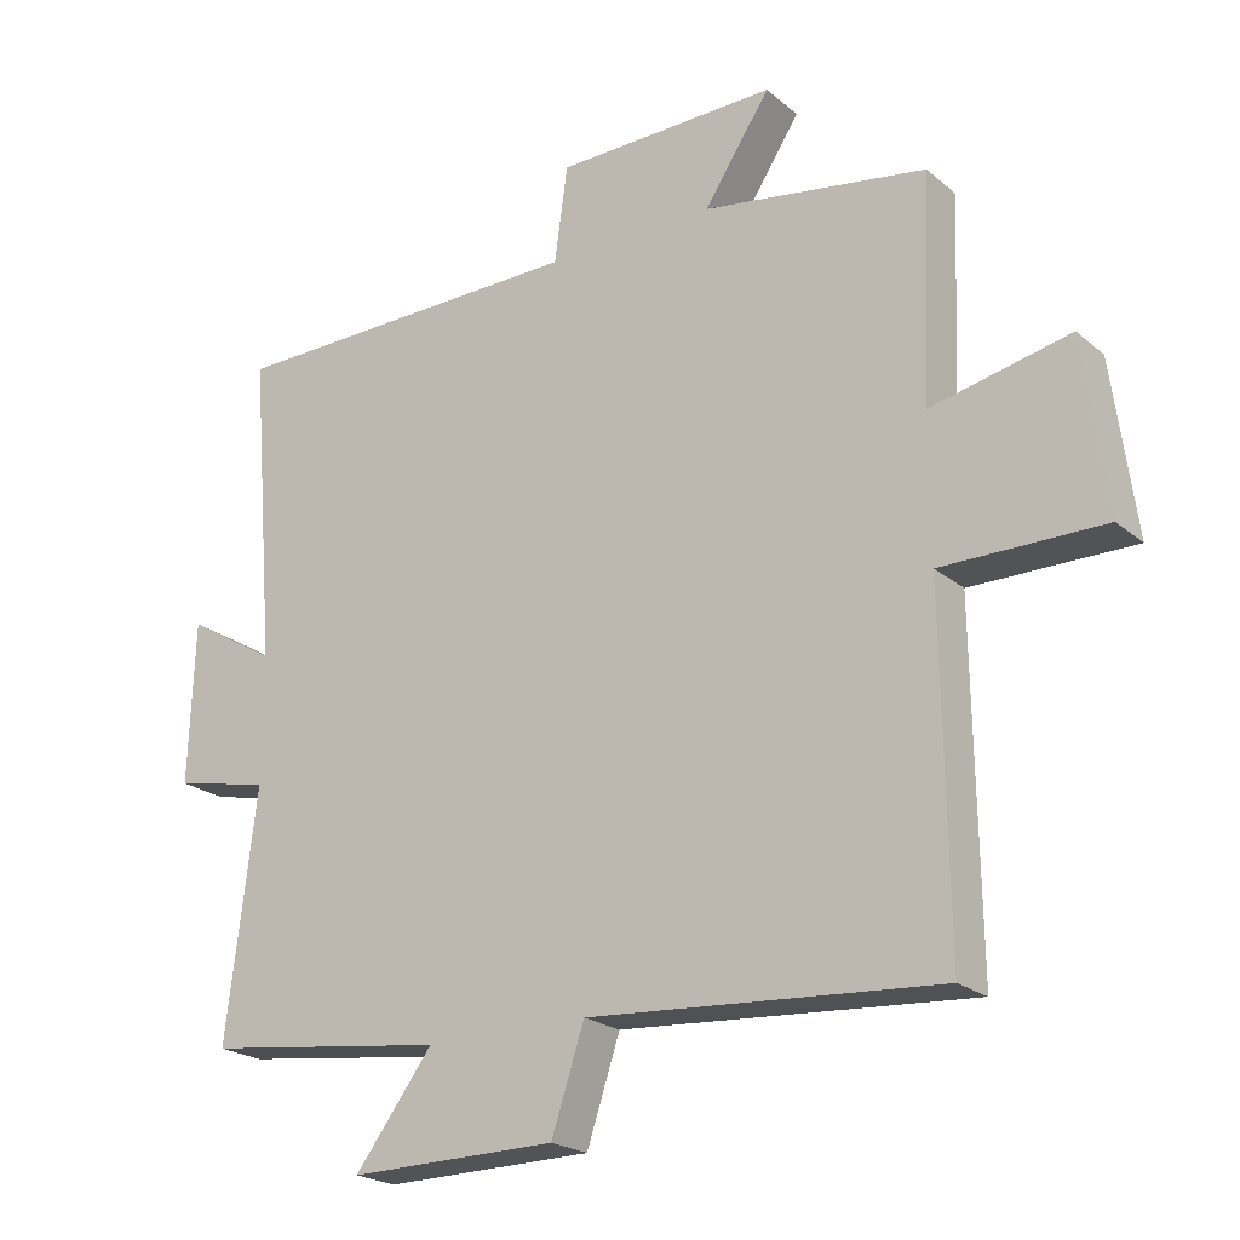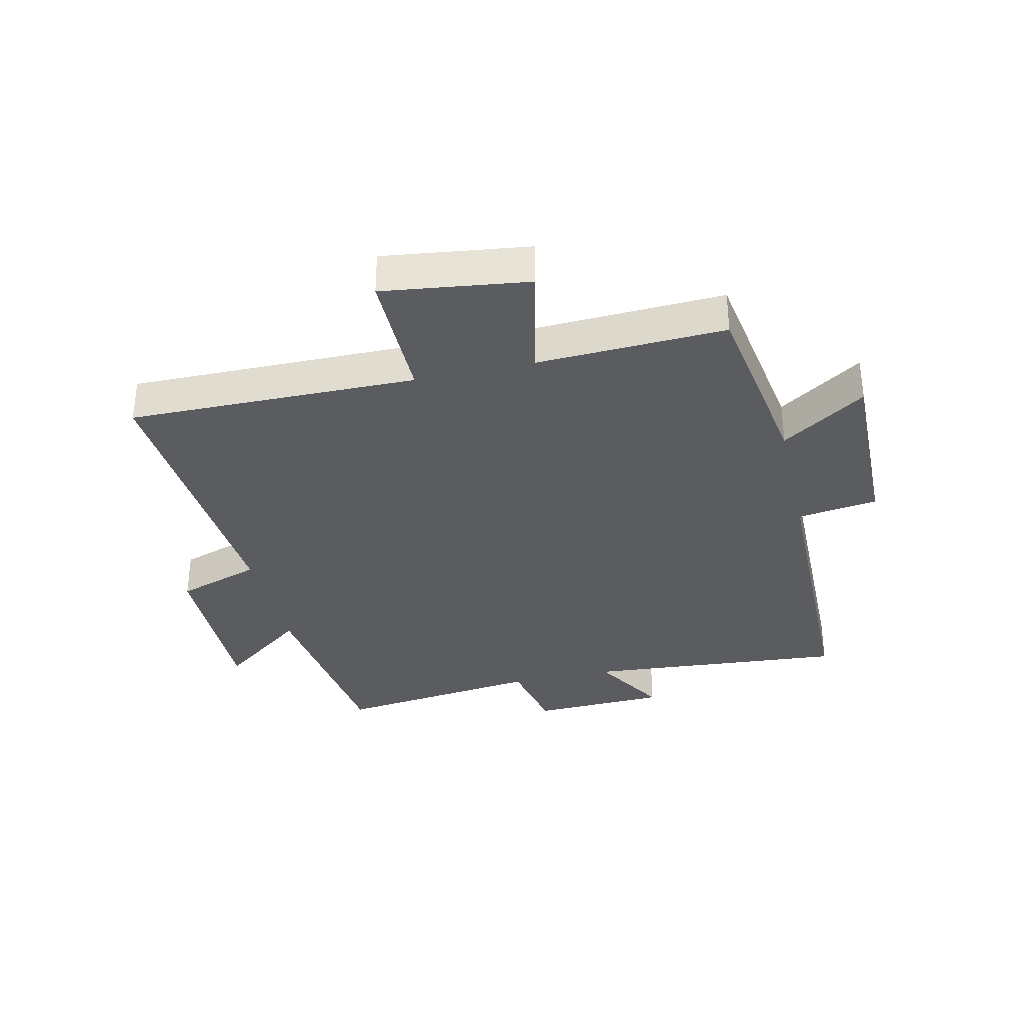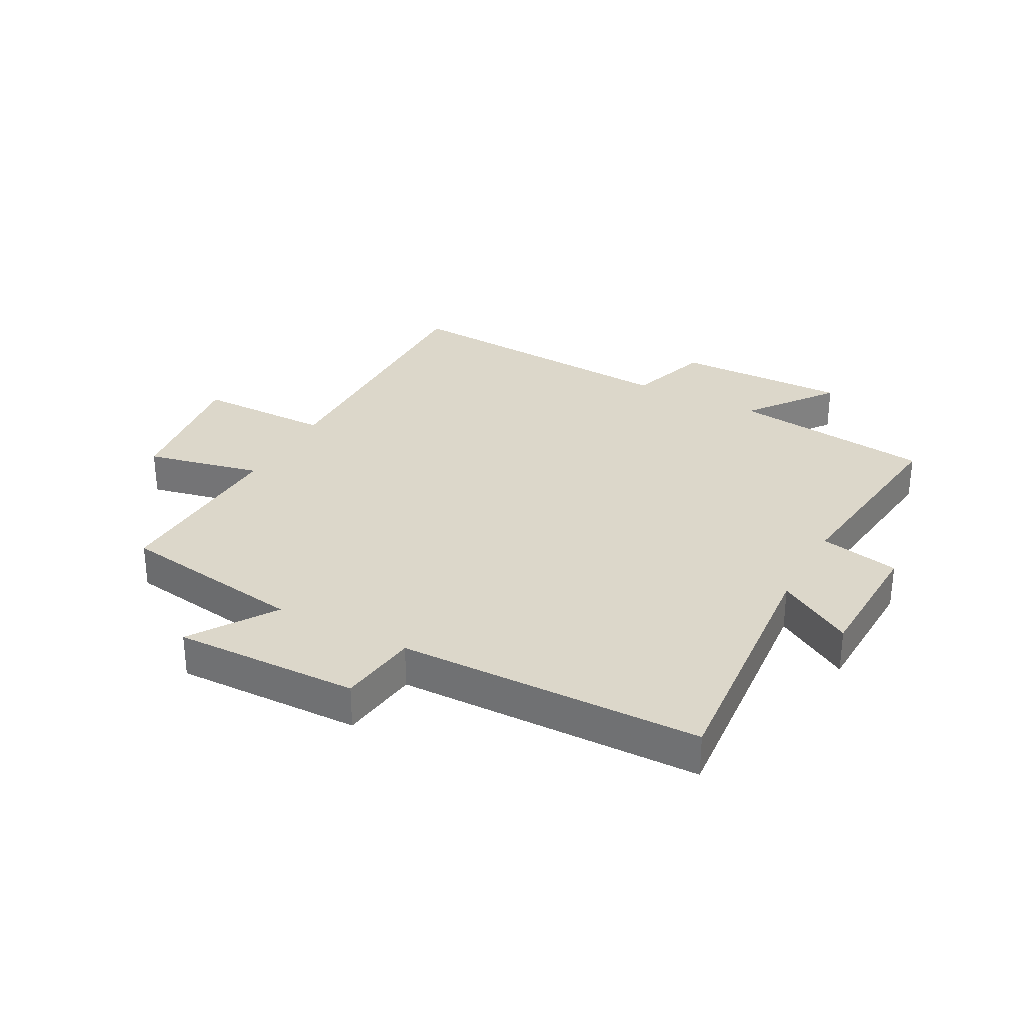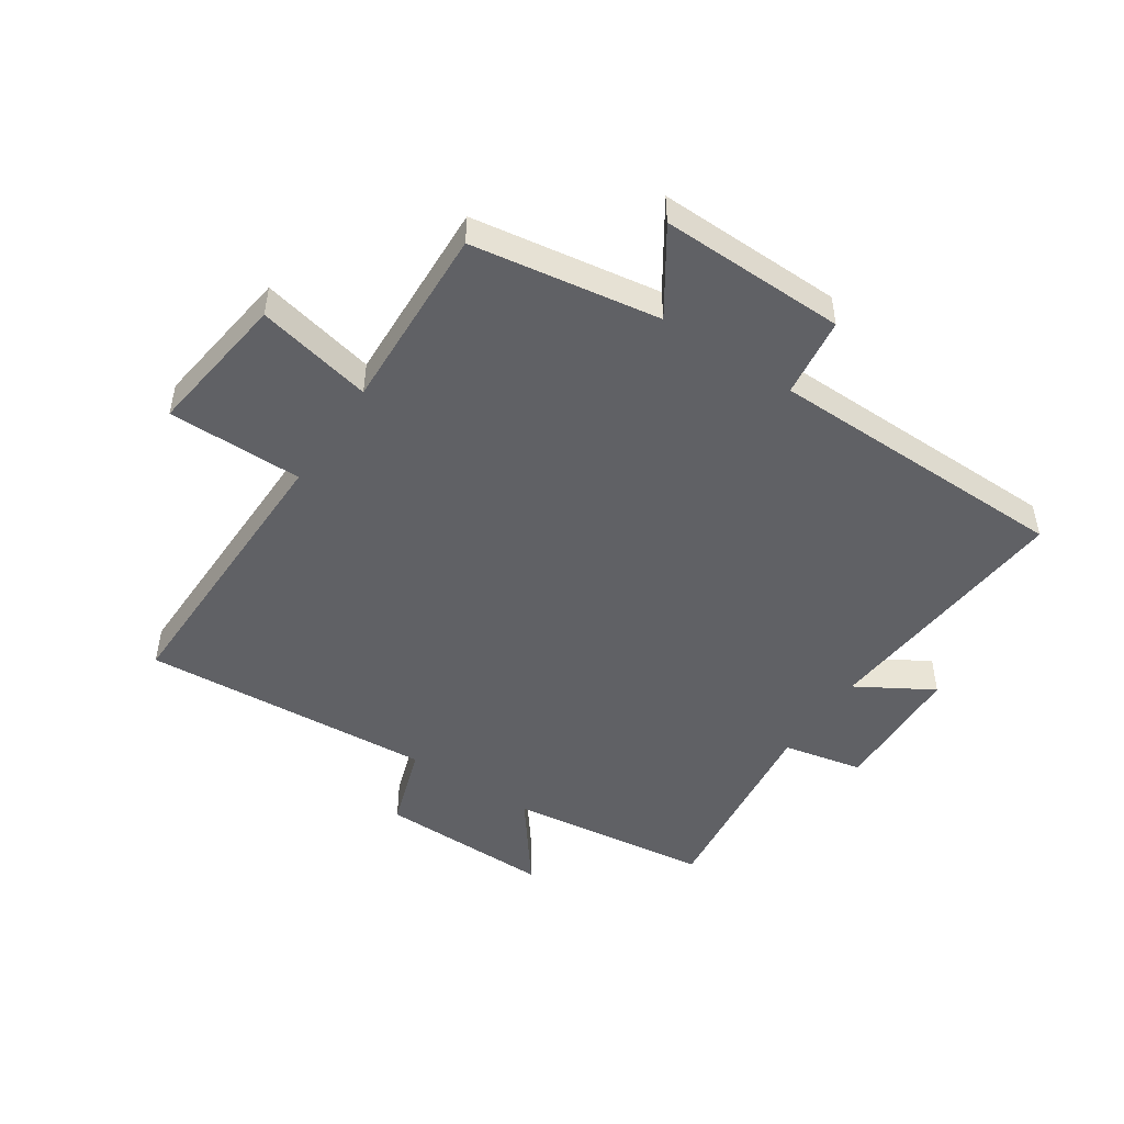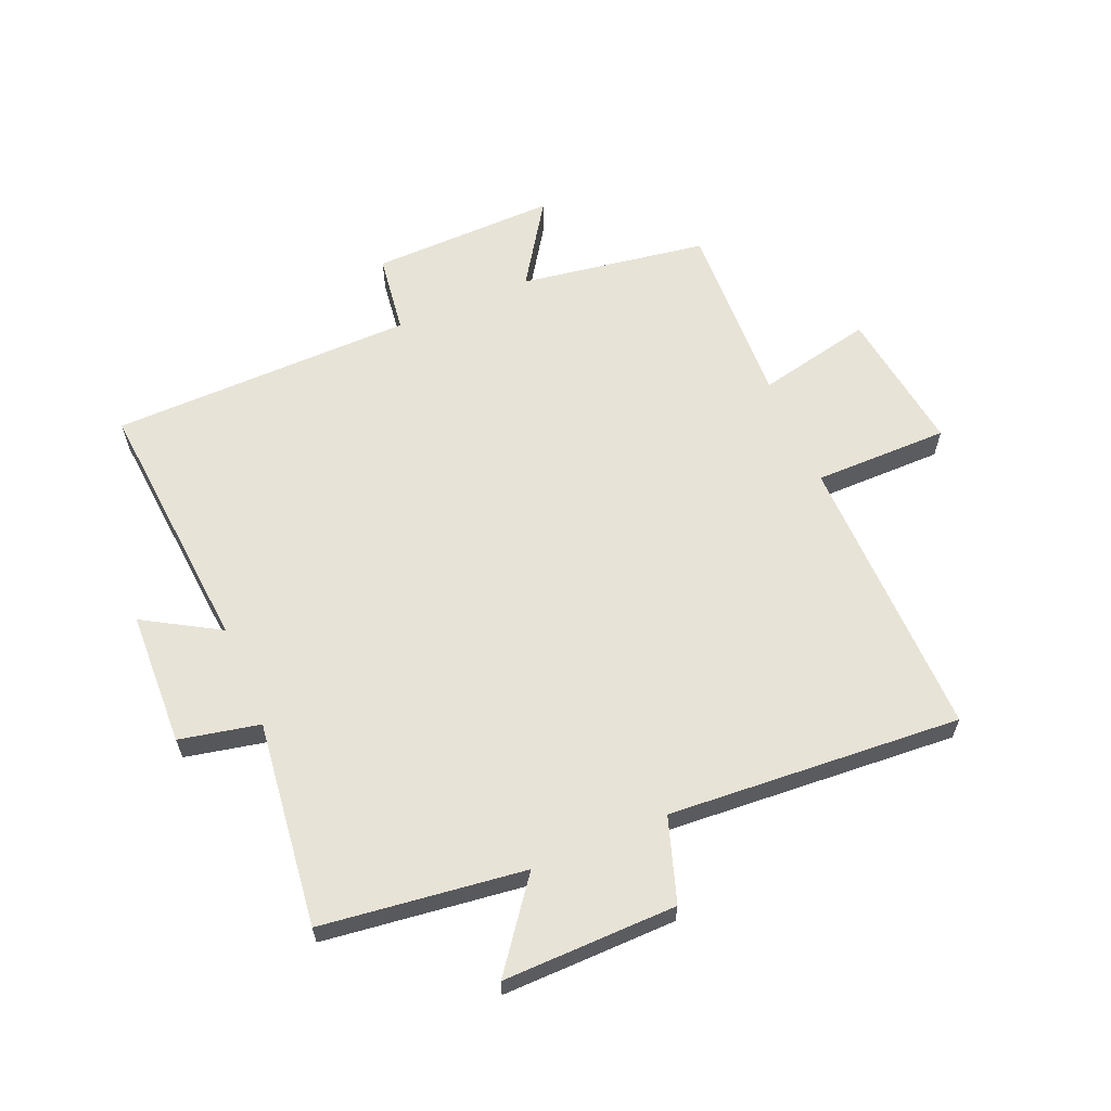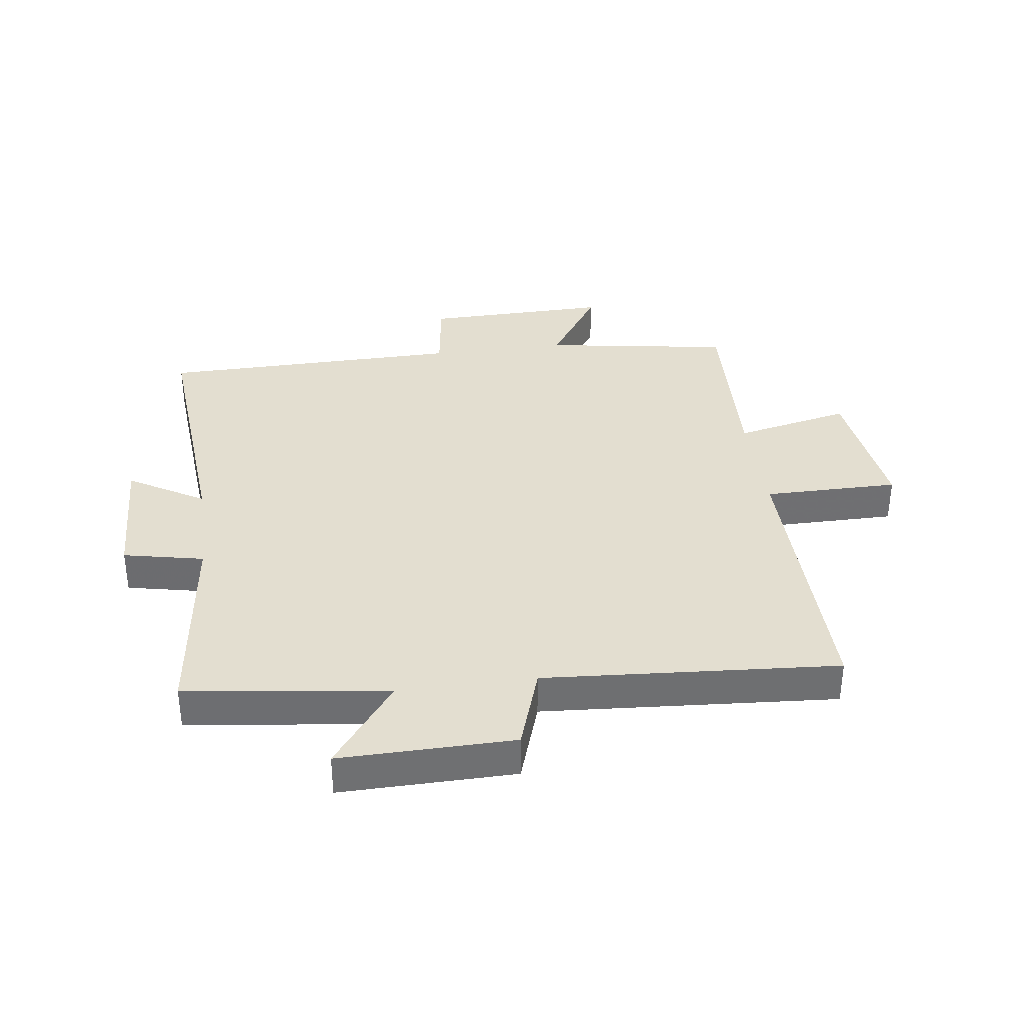
<metadata>
{"format":"obj","ext":"obj","renderer":"f3d","projection":"perspective","resolution":1024,"background":"white","views":[{"elev":-21.9,"azim":-144.7,"up":"+Z"},{"elev":-33.9,"azim":-77.0,"up":"+Y"},{"elev":30.6,"azim":28.1,"up":"+Y"},{"elev":-48.6,"azim":-33.7,"up":"+Y"},{"elev":61.8,"azim":157.0,"up":"+Y"},{"elev":35.7,"azim":172.4,"up":"+Y"}]}
</metadata>
<code>
v 0.536 0.07 0.493
v 0.5 0.07 0.062
v 0.625 0.07 0.136
v 0.633 0.07 -0.088
v 0.5 0.07 -0.116
v 0.542 0.07 -0.457
v 0.206 0.07 -0.5
v 0.314 0.07 -0.643
v 0.026 0.07 -0.639
v -0.02 0.07 -0.5
v -0.506 0.07 -0.534
v -0.5 0.07 -0.057
v -0.724 0.07 -0.057
v -0.692 0.07 0.183
v -0.5 0.07 0.141
v -0.513 0.07 0.451
v -0.202 0.07 0.5
v -0.294 0.07 0.639
v 0.014 0.07 0.633
v 0.032 0.07 0.5
v 0.536 0 0.493
v 0.5 0 0.062
v 0.625 0 0.136
v 0.633 0 -0.088
v 0.5 0 -0.116
v 0.542 0 -0.457
v 0.206 0 -0.5
v 0.314 0 -0.643
v 0.026 0 -0.639
v -0.02 0 -0.5
v -0.506 0 -0.534
v -0.5 0 -0.057
v -0.724 0 -0.057
v -0.692 0 0.183
v -0.5 0 0.141
v -0.513 0 0.451
v -0.202 0 0.5
v -0.294 0 0.639
v 0.014 0 0.633
v 0.032 0 0.5
f 17 18 19 20
f 15 16 17 20
f 15 20 1 2
f 12 13 14 15
f 12 15 2
f 10 11 12 2
f 7 8 9 10
f 5 6 7 10
f 5 10 2 3
f 3 4 5
f 40 39 38 37
f 40 37 36 35
f 22 21 40 35
f 35 34 33 32
f 22 35 32
f 22 32 31 30
f 30 29 28 27
f 30 27 26 25
f 23 22 30 25
f 25 24 23
f 1 21 22 2
f 2 22 23 3
f 3 23 24 4
f 4 24 25 5
f 5 25 26 6
f 6 26 27 7
f 7 27 28 8
f 8 28 29 9
f 9 29 30 10
f 10 30 31 11
f 11 31 32 12
f 12 32 33 13
f 13 33 34 14
f 14 34 35 15
f 15 35 36 16
f 16 36 37 17
f 17 37 38 18
f 18 38 39 19
f 19 39 40 20
f 20 40 21 1

</code>
